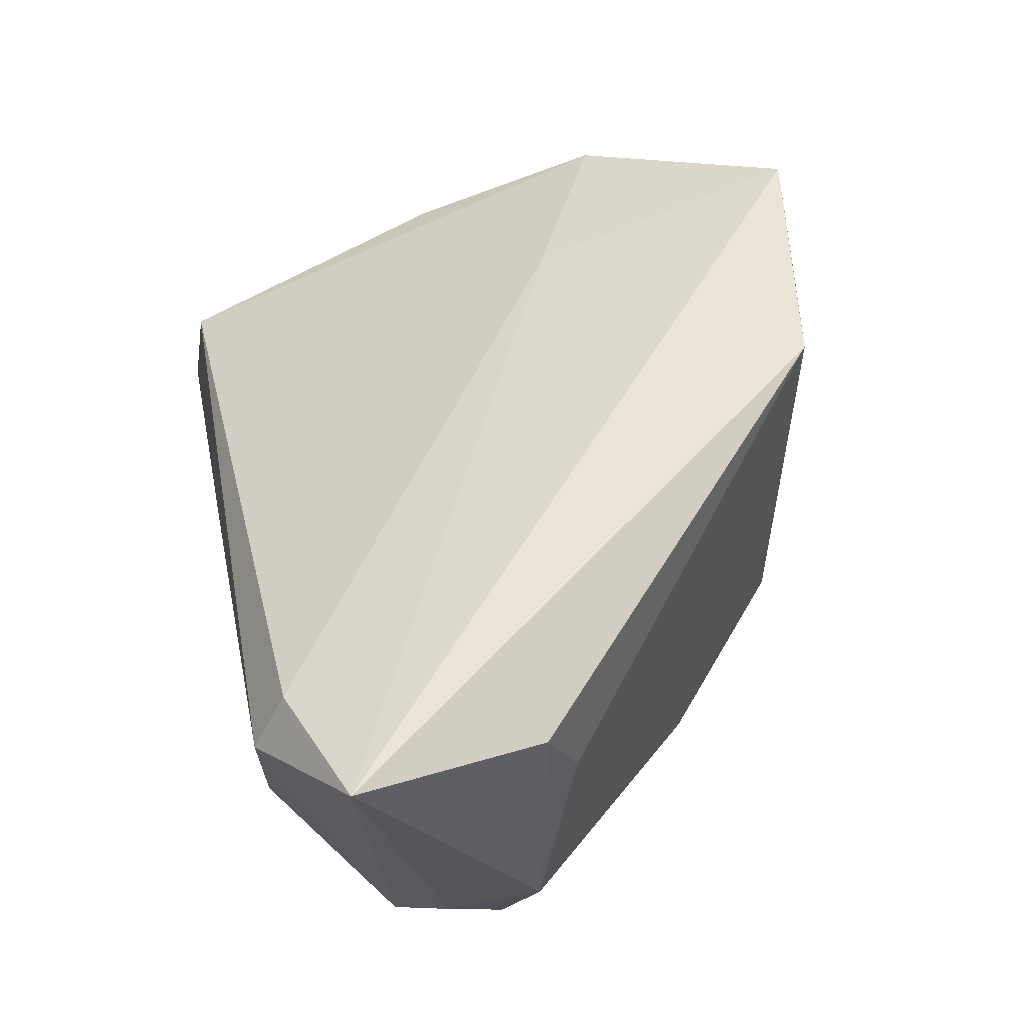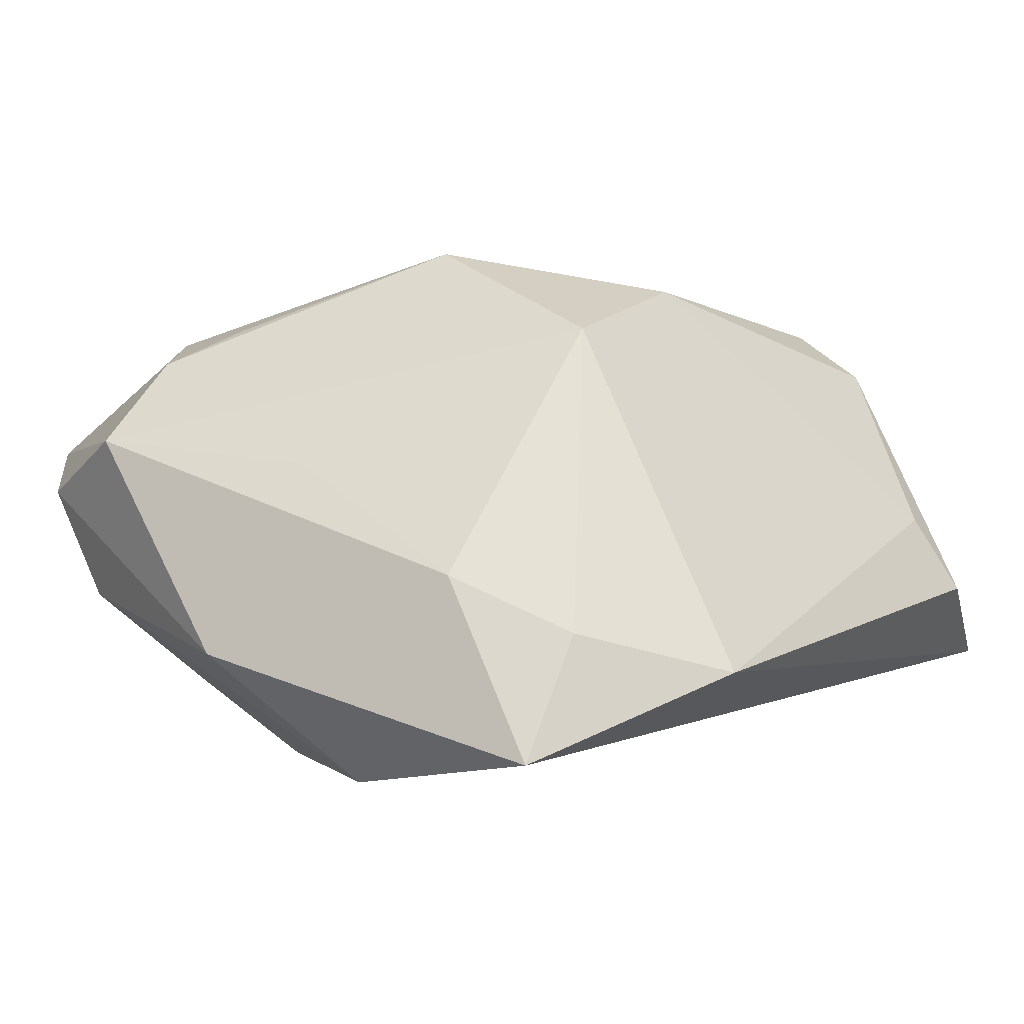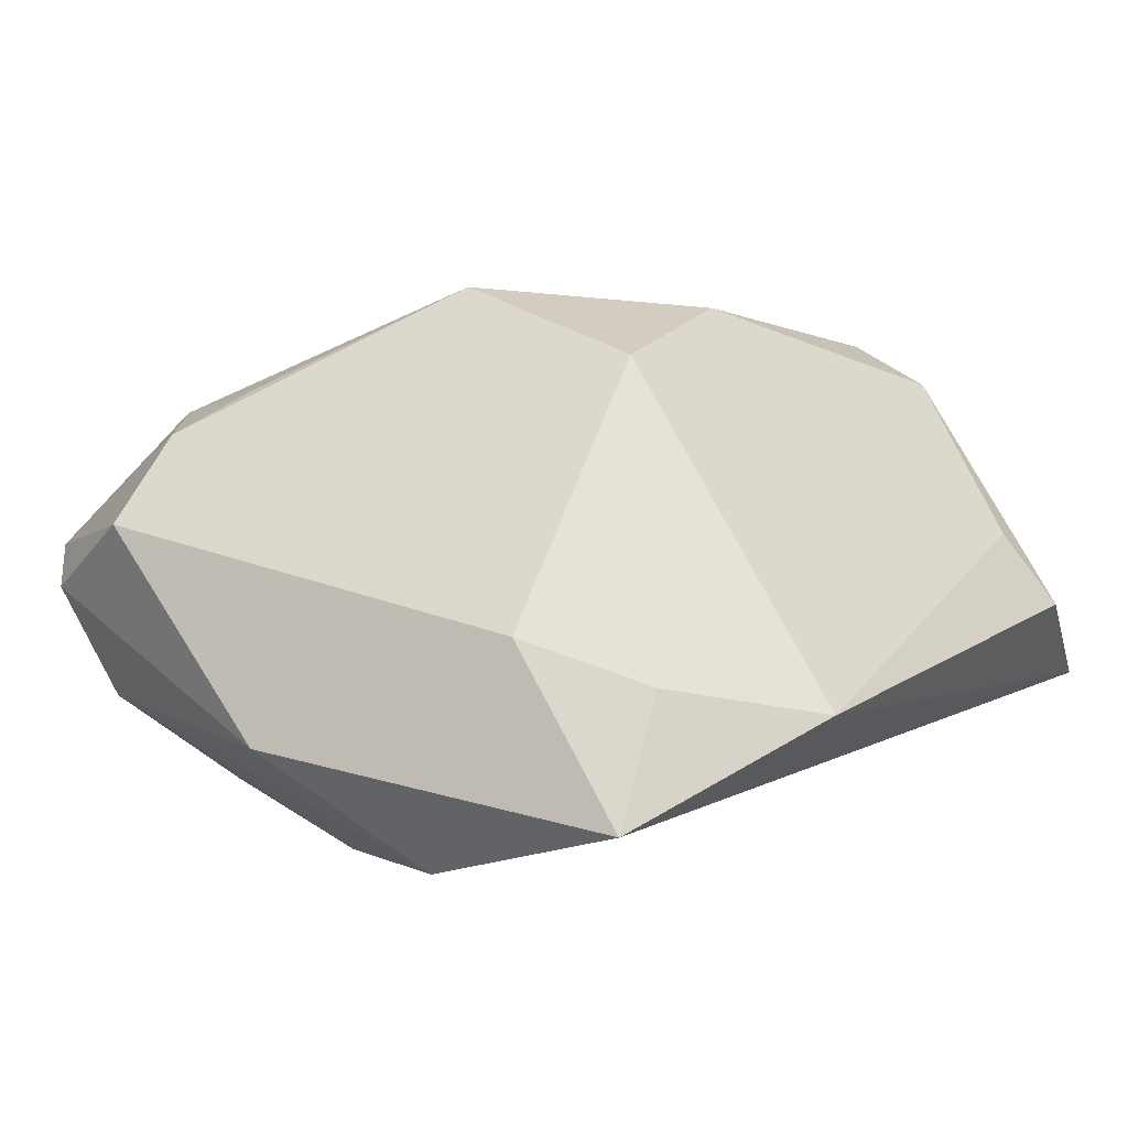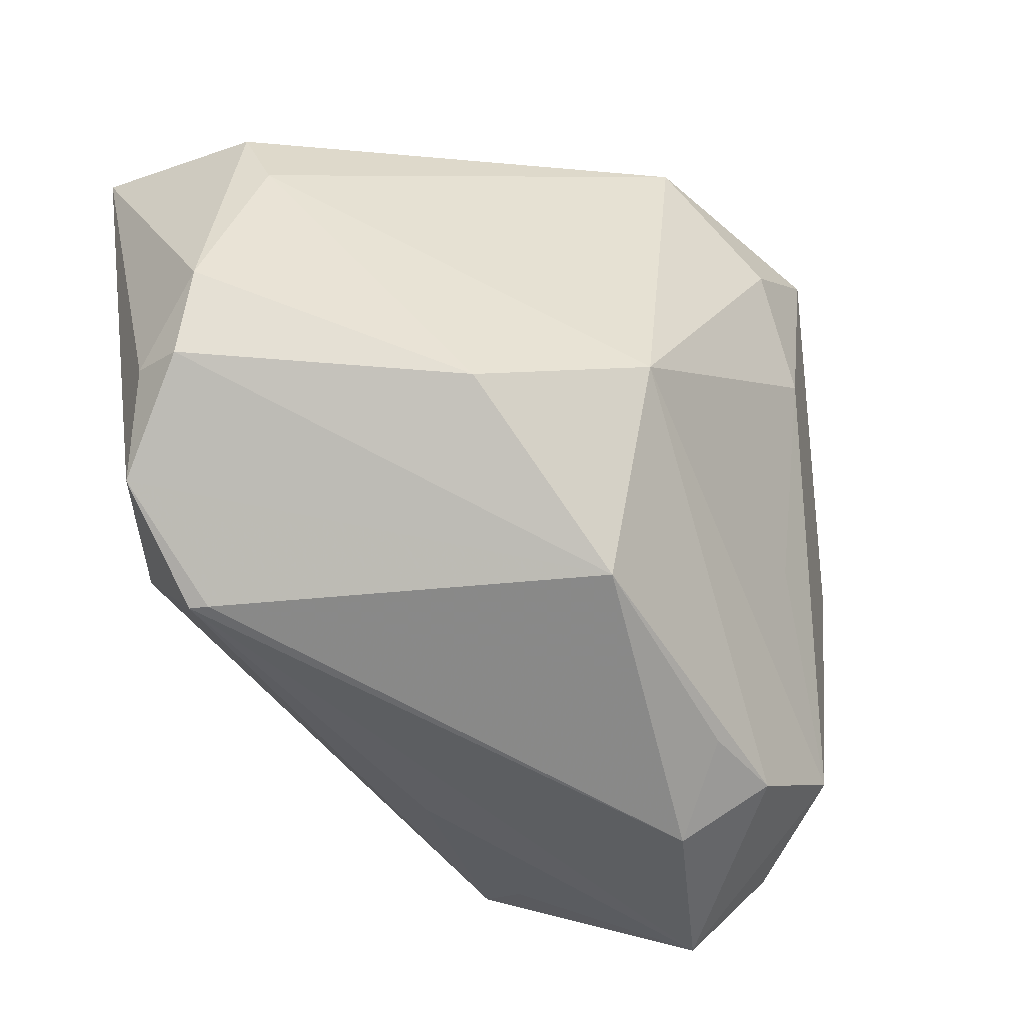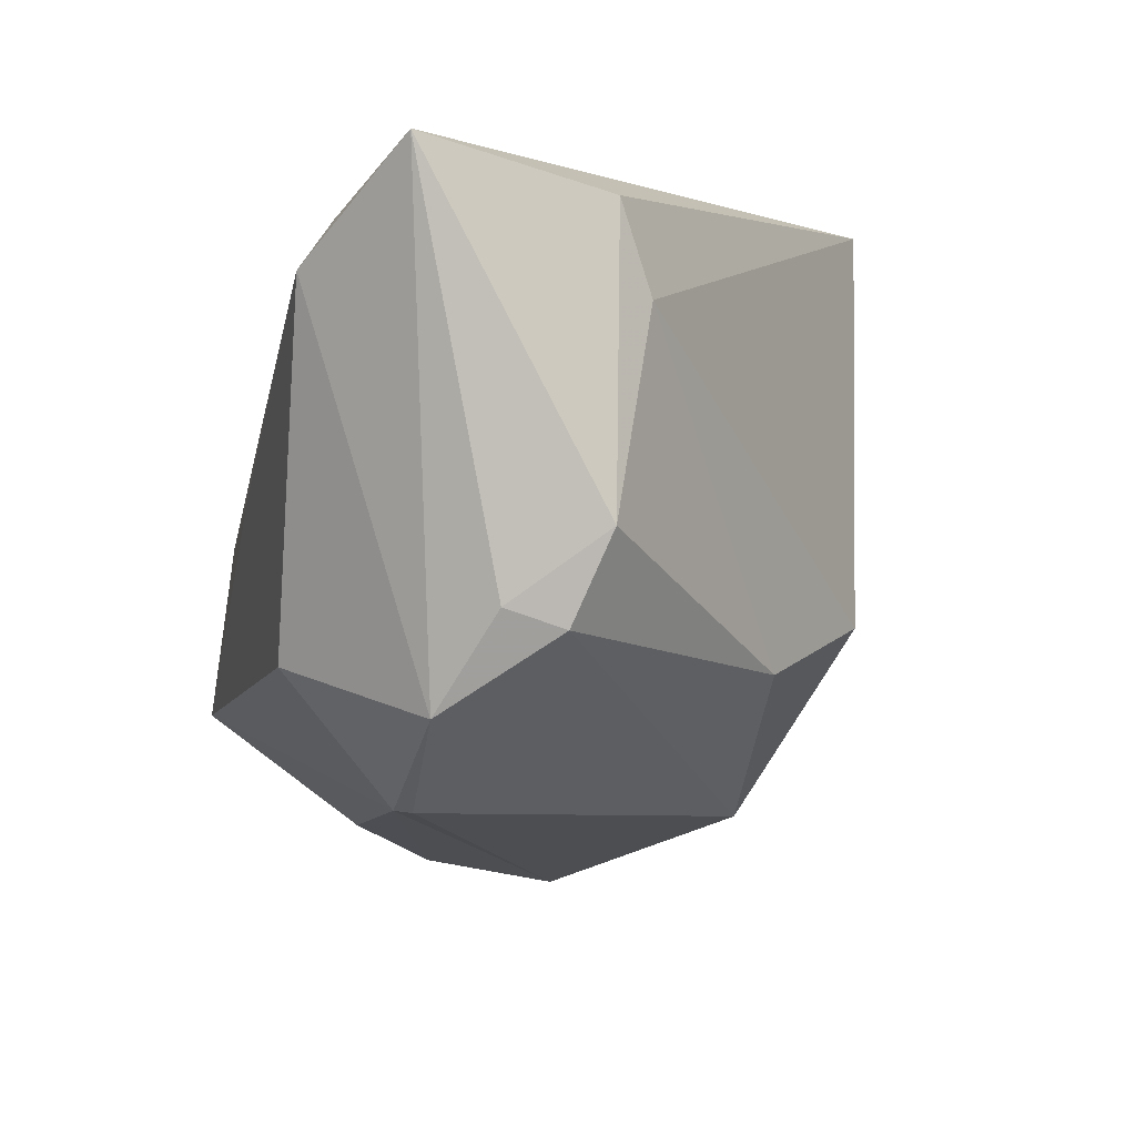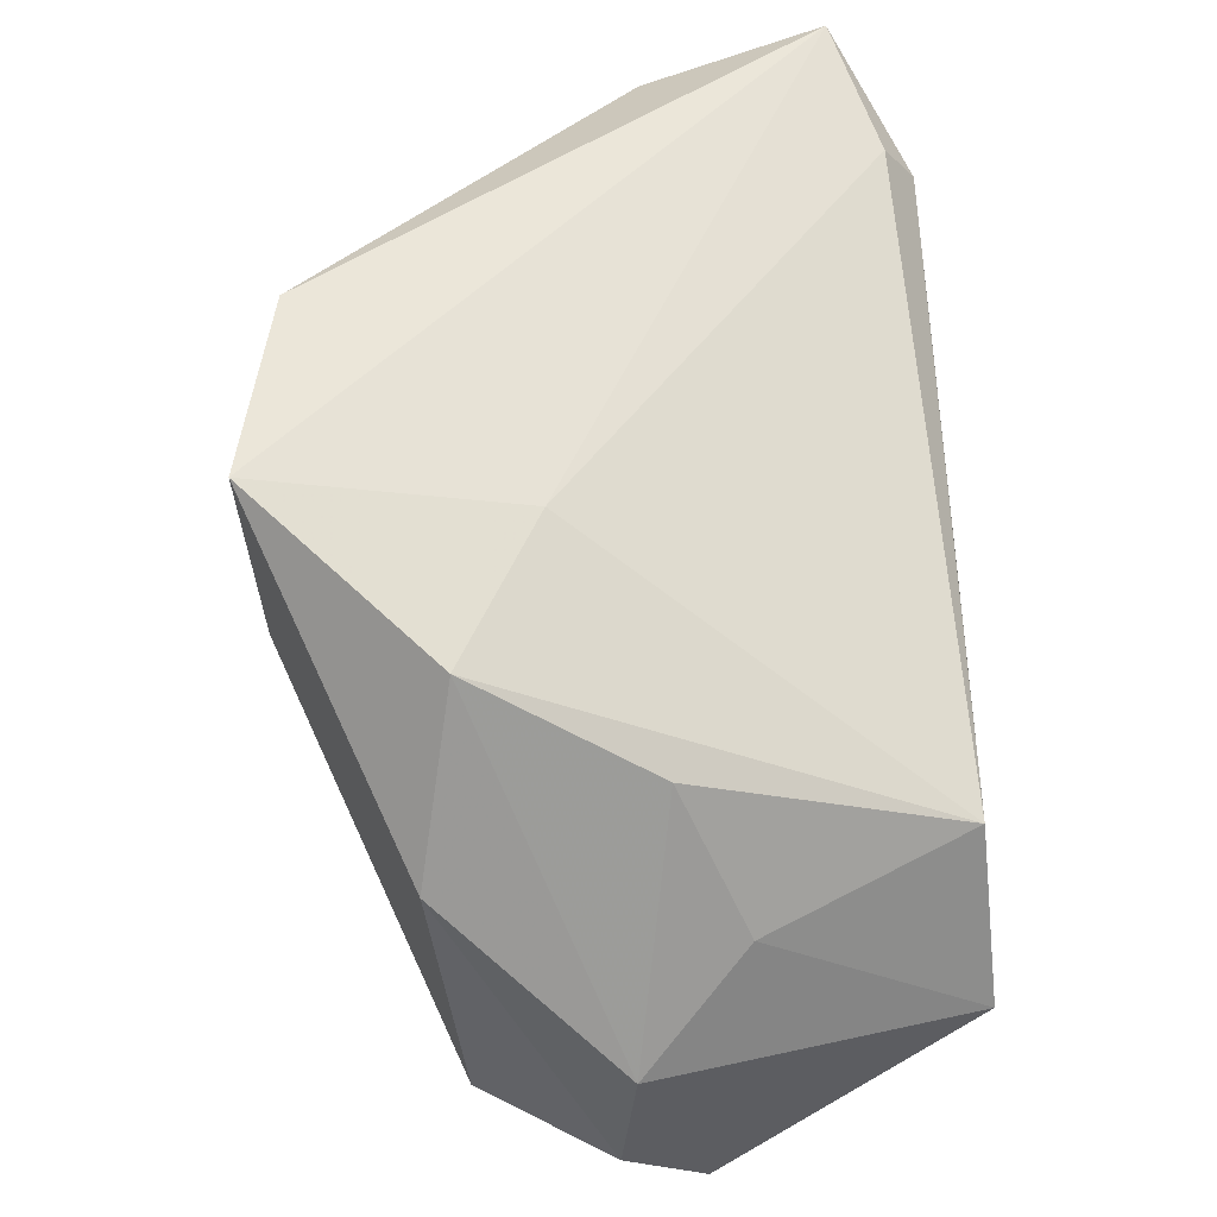
<metadata>
{"format":"obj","ext":"obj","renderer":"f3d","projection":"perspective","resolution":1024,"background":"white","views":[{"elev":58.8,"azim":-102.2,"up":"+Y"},{"elev":70.4,"azim":153.1,"up":"+Z"},{"elev":70.1,"azim":147.7,"up":"+Z"},{"elev":-49.2,"azim":-52.7,"up":"+Y"},{"elev":-2.9,"azim":-103.7,"up":"+Y"},{"elev":45.8,"azim":86.2,"up":"+Y"}]}
</metadata>
<code>
v 0.01473 0.02792 0.01029
v 0.03021 -0.03241 0.01778
v 0.02186 -0.009459 0.02811
v -0.04151 -0.01782 -0.01957
v 0.04078 0.00443 0.02336
v -0.0354 0.0295 -0.02786
v 0.01647 0.03491 0.03836
v 0.01426 0.01235 0.03685
v 0.01106 -0.03025 -0.01817
v 0.04238 -0.00255 -0.007254
v 0.04864 -0.02851 0.005529
v -0.03768 0.02408 -0.03171
v -0.02751 -0.0271 -0.01871
v -0.04664 0.03081 -0.002789
v -0.04534 0.02134 0.0007477
v 0.02031 -0.03244 0.01748
v 0.03175 0.02438 0.01954
v 0.03603 0.0132 0.0001079
v -0.05002 -0.0001793 -0.004035
v 0.03536 -0.025 -0.02267
v -0.02728 -0.01356 0.01854
v 0.0407 -0.02581 0.01985
v -0.05023 0.03517 -0.02315
v 0.04035 -0.01812 -0.03171
v -0.0129 -0.008357 0.03255
v -0.04699 -0.007583 -0.0141
v -0.02543 -0.01286 -0.03171
v 0.04569 -0.03663 -0.003665
v 0.005544 0.02466 0.0387
v 0.02655 -0.03821 0.007846
v -0.02838 -0.0268 -0.02078
v 0.00345 0.005382 -0.03166
v -0.005415 -0.02893 0.02109
v 0.0336 0.002064 -0.02979
v -0.008412 0.03517 0.03432
v 0.04931 -0.01456 0.004045
v -0.04761 -0.009676 -0.007863
f 35 7 23
f 24 36 11
f 22 8 3
f 14 35 23
f 25 3 8
f 22 3 25
f 33 25 21
f 36 18 17
f 10 36 24
f 10 18 36
f 37 33 21
f 29 8 7
f 29 25 8
f 7 35 29
f 35 25 29
f 35 14 15
f 15 25 35
f 21 25 15
f 22 25 2
f 25 33 2
f 36 17 5
f 22 11 5
f 5 11 36
f 5 17 7
f 5 8 22
f 7 8 5
f 7 17 1
f 23 7 1
f 1 6 23
f 34 10 24
f 18 10 34
f 6 1 34
f 34 17 18
f 34 1 17
f 24 27 12
f 6 34 12
f 23 6 12
f 13 33 4
f 33 37 4
f 23 12 4
f 4 12 27
f 19 37 21
f 21 15 19
f 19 15 14
f 19 14 23
f 16 2 33
f 20 9 24
f 9 20 28
f 28 20 24
f 28 11 22
f 22 2 28
f 24 11 28
f 32 34 24
f 24 12 32
f 32 12 34
f 13 4 31
f 31 4 27
f 31 27 24
f 24 9 31
f 9 28 31
f 23 4 26
f 26 4 37
f 26 19 23
f 37 19 26
f 2 16 30
f 30 28 2
f 30 16 33
f 30 33 13
f 13 31 30
f 30 31 28

</code>
